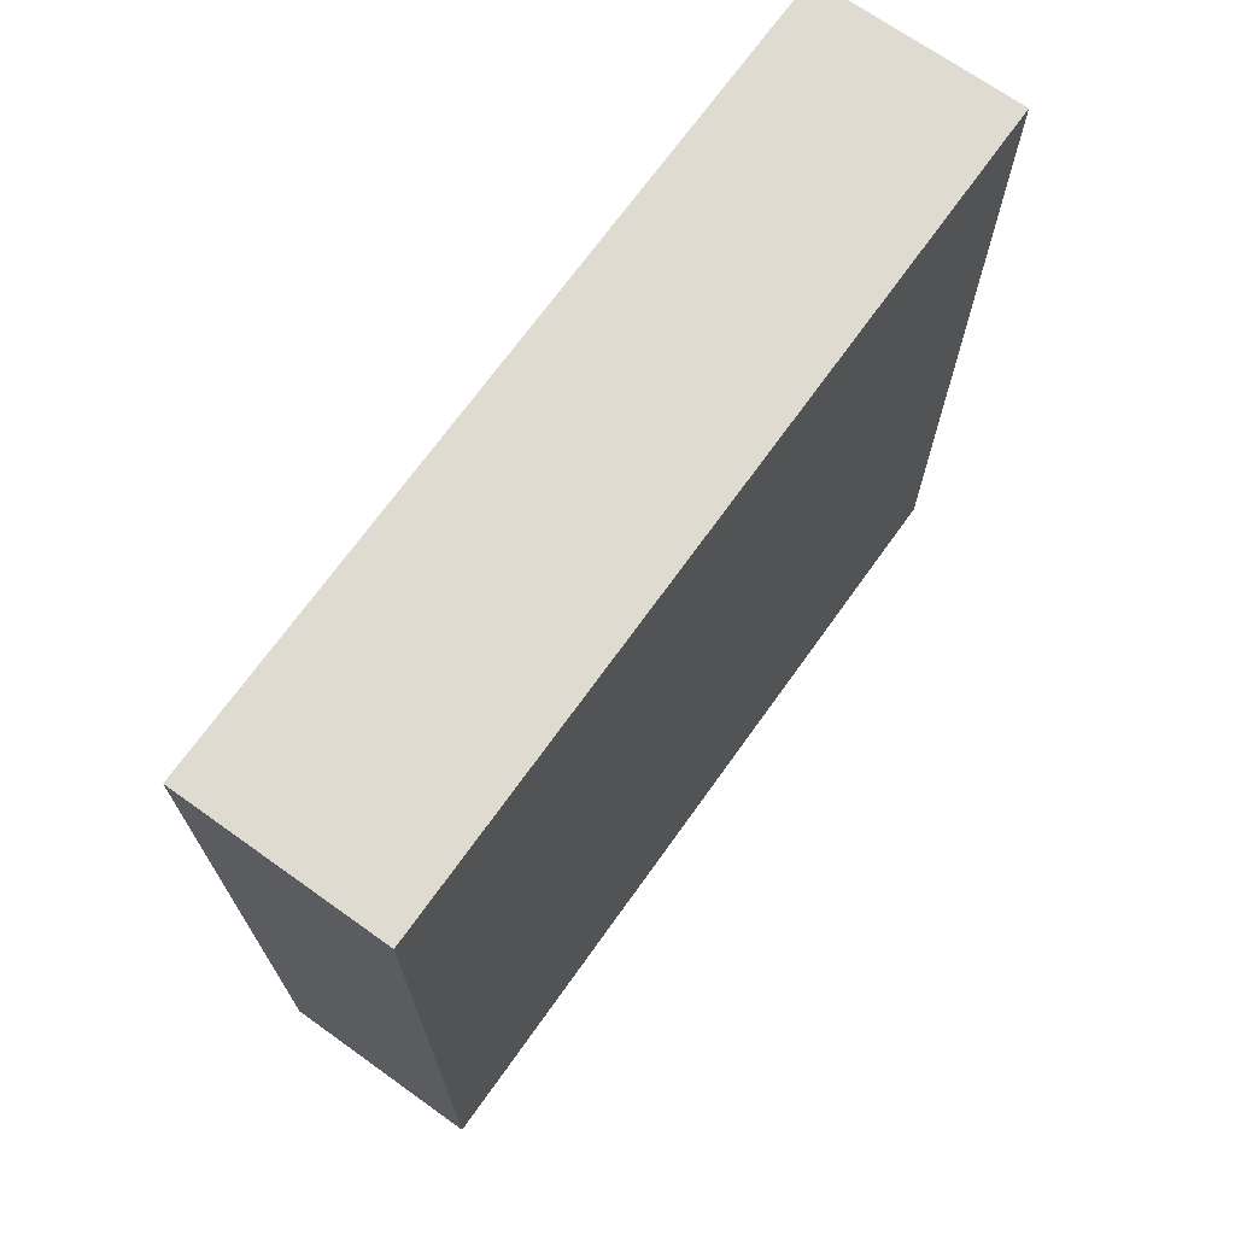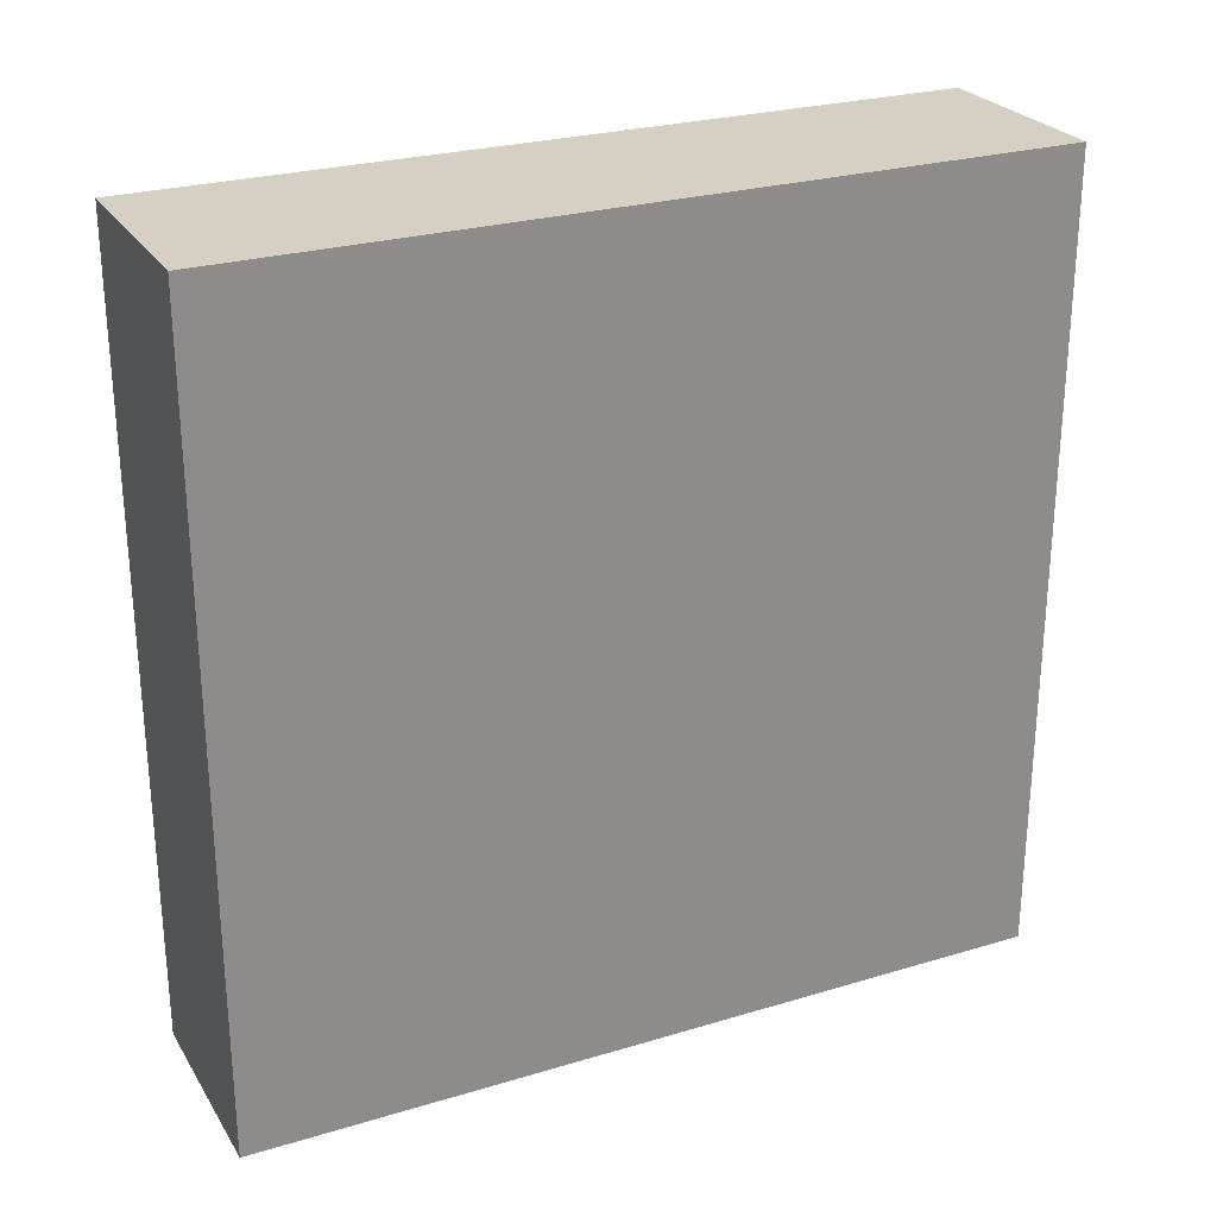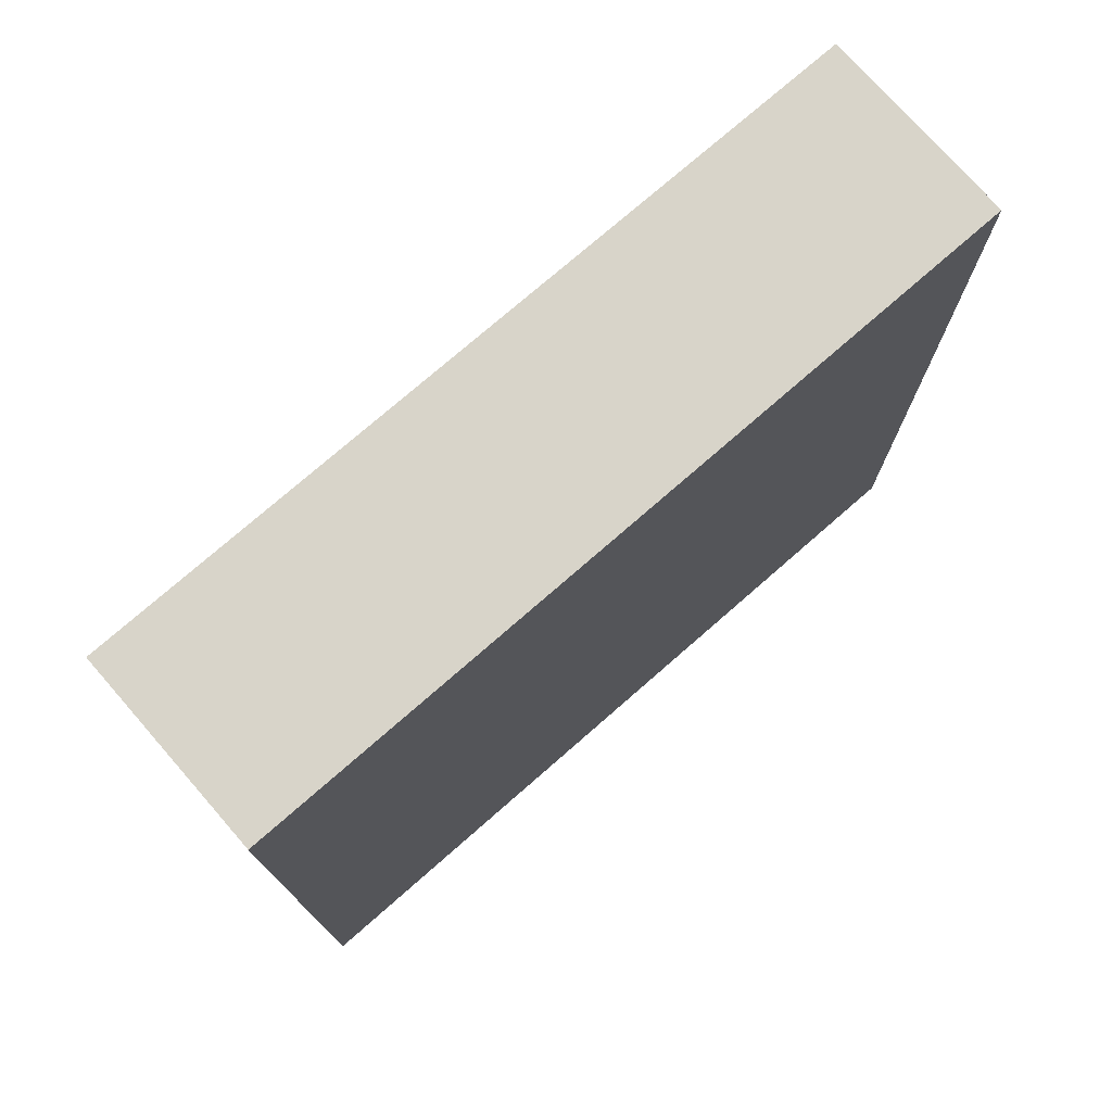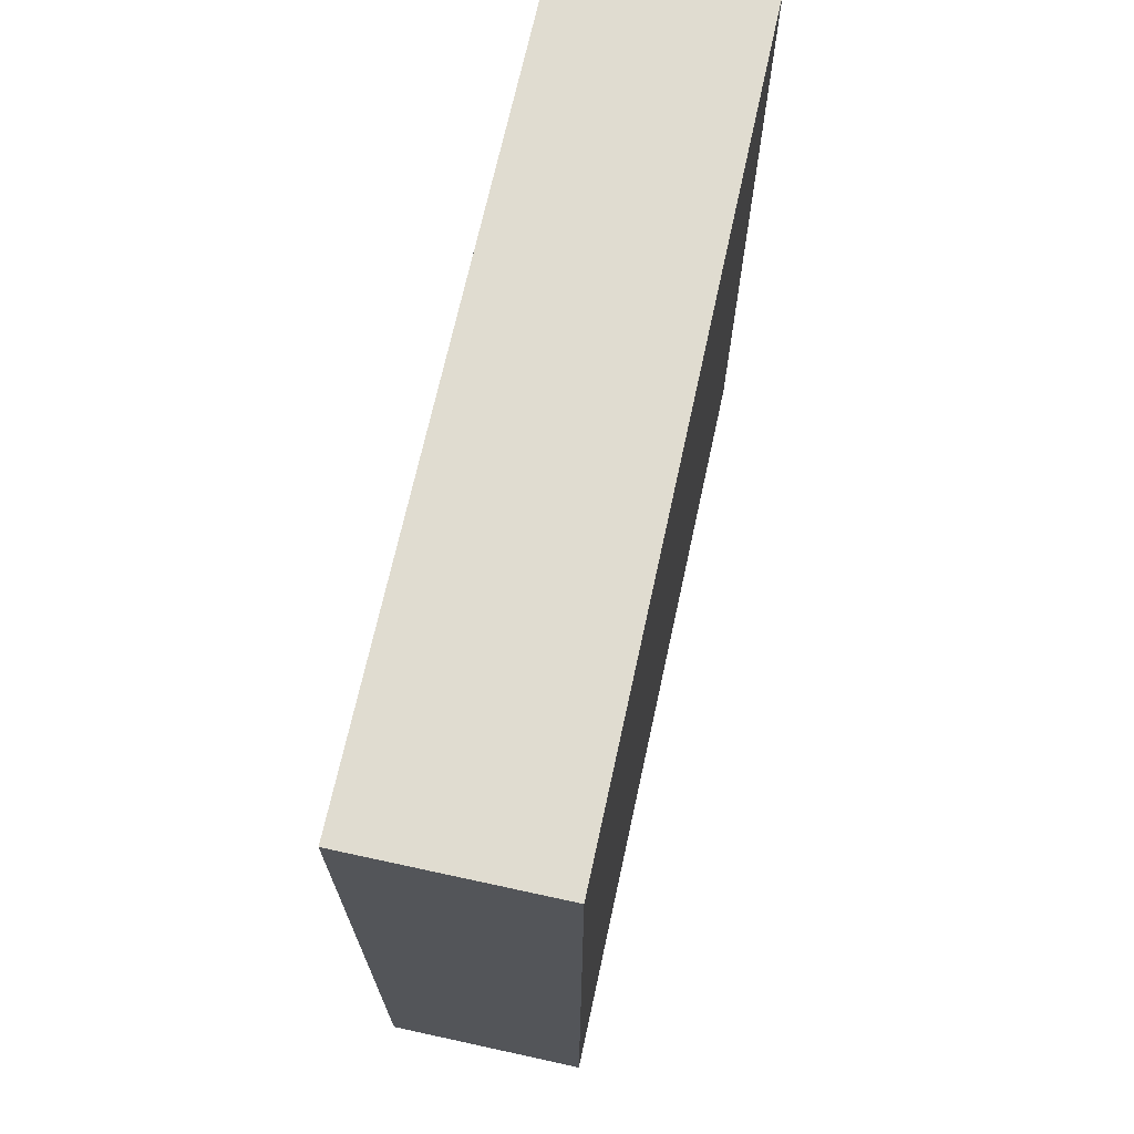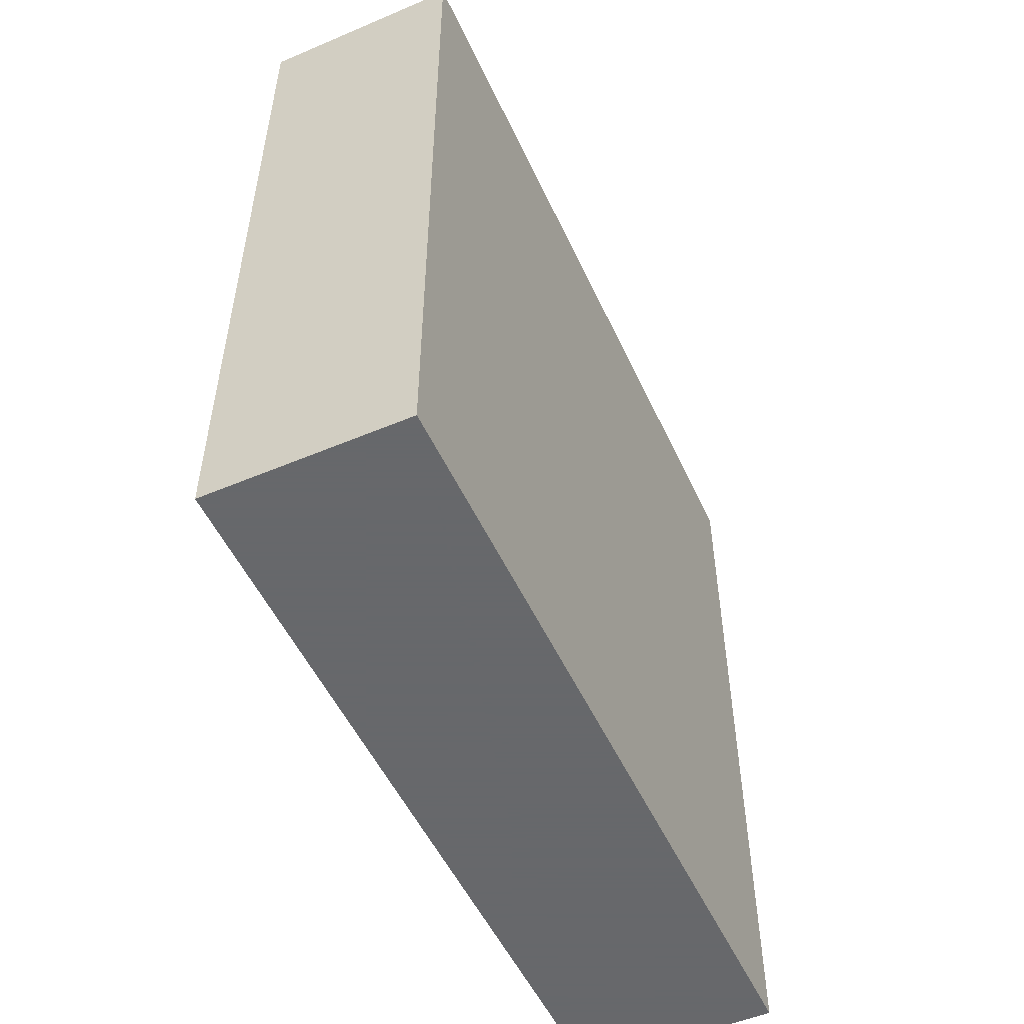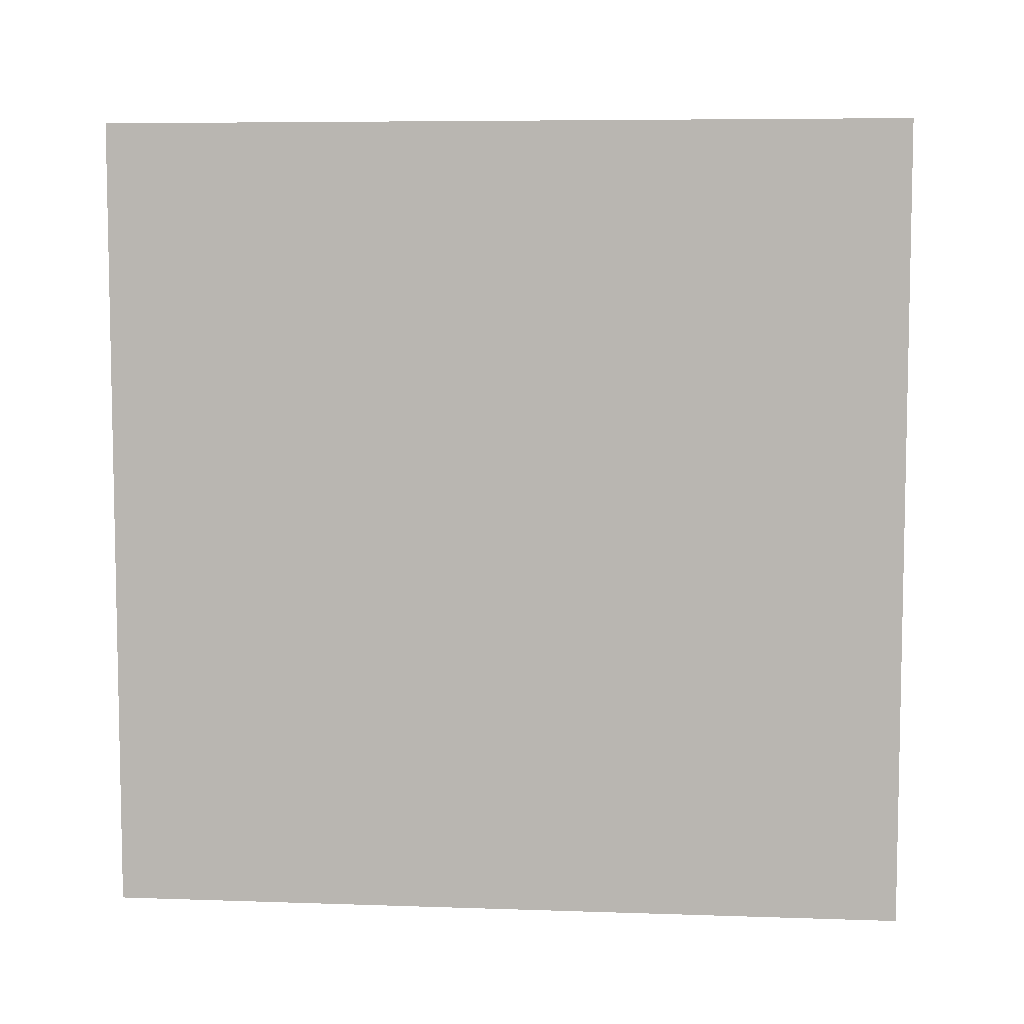
<metadata>
{"format":"obj","ext":"obj","renderer":"f3d","projection":"perspective","resolution":1024,"background":"white","views":[{"elev":70.0,"azim":35.5,"up":"+Z"},{"elev":26.1,"azim":-115.4,"up":"+Z"},{"elev":75.1,"azim":-131.2,"up":"+Z"},{"elev":69.5,"azim":-167.7,"up":"+Z"},{"elev":-52.3,"azim":24.5,"up":"+Z"},{"elev":6.8,"azim":95.7,"up":"+Z"}]}
</metadata>
<code>
v 0.25 0 -1
v 0.25 0 1
v -0.25 0 1
v -0.25 0 -1
v 0.25 2 -1
v 0.25 2 1
v -0.25 2 1
v -0.25 2 -1
f 2 3 4
f 8 7 6
f 1 5 6
f 6 7 3
f 7 8 4
f 1 4 8
f 1 2 4
f 5 8 6
f 2 1 6
f 2 6 3
f 3 7 4
f 5 1 8

</code>
